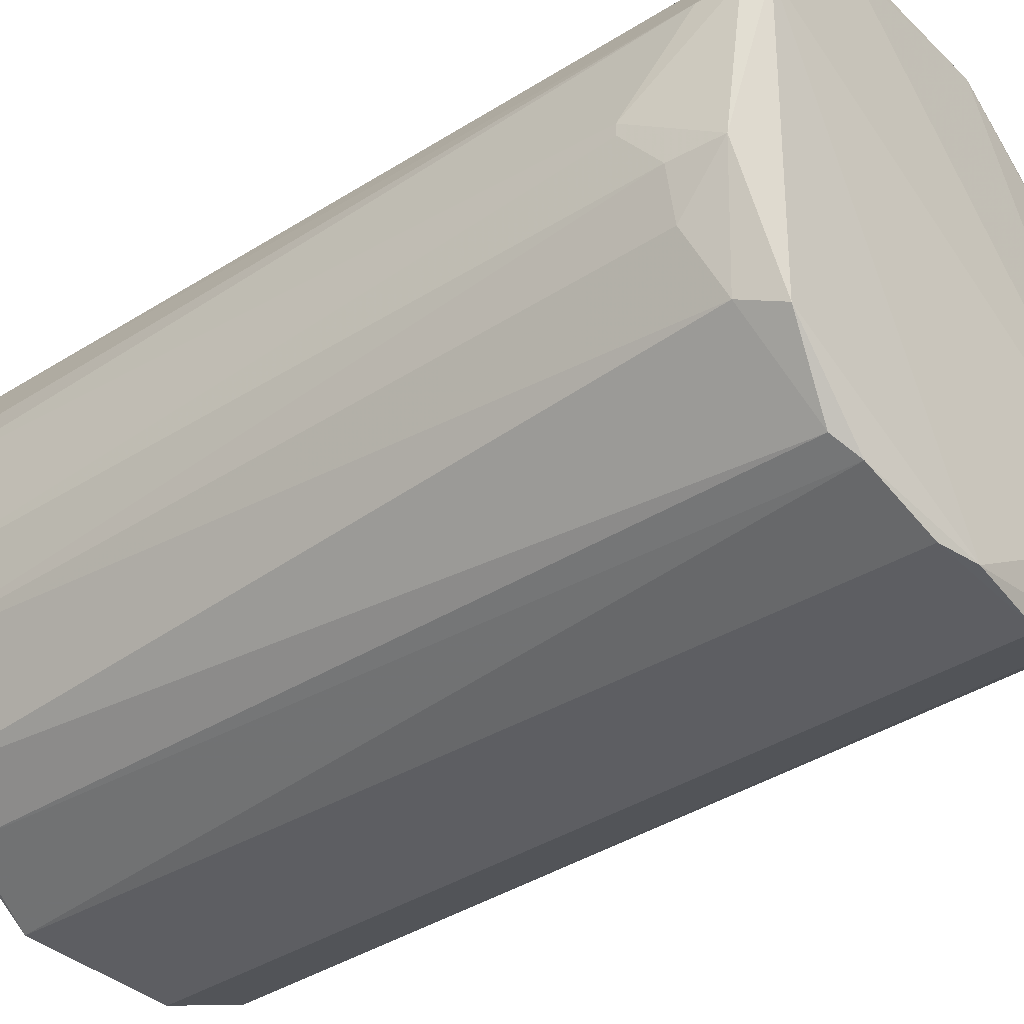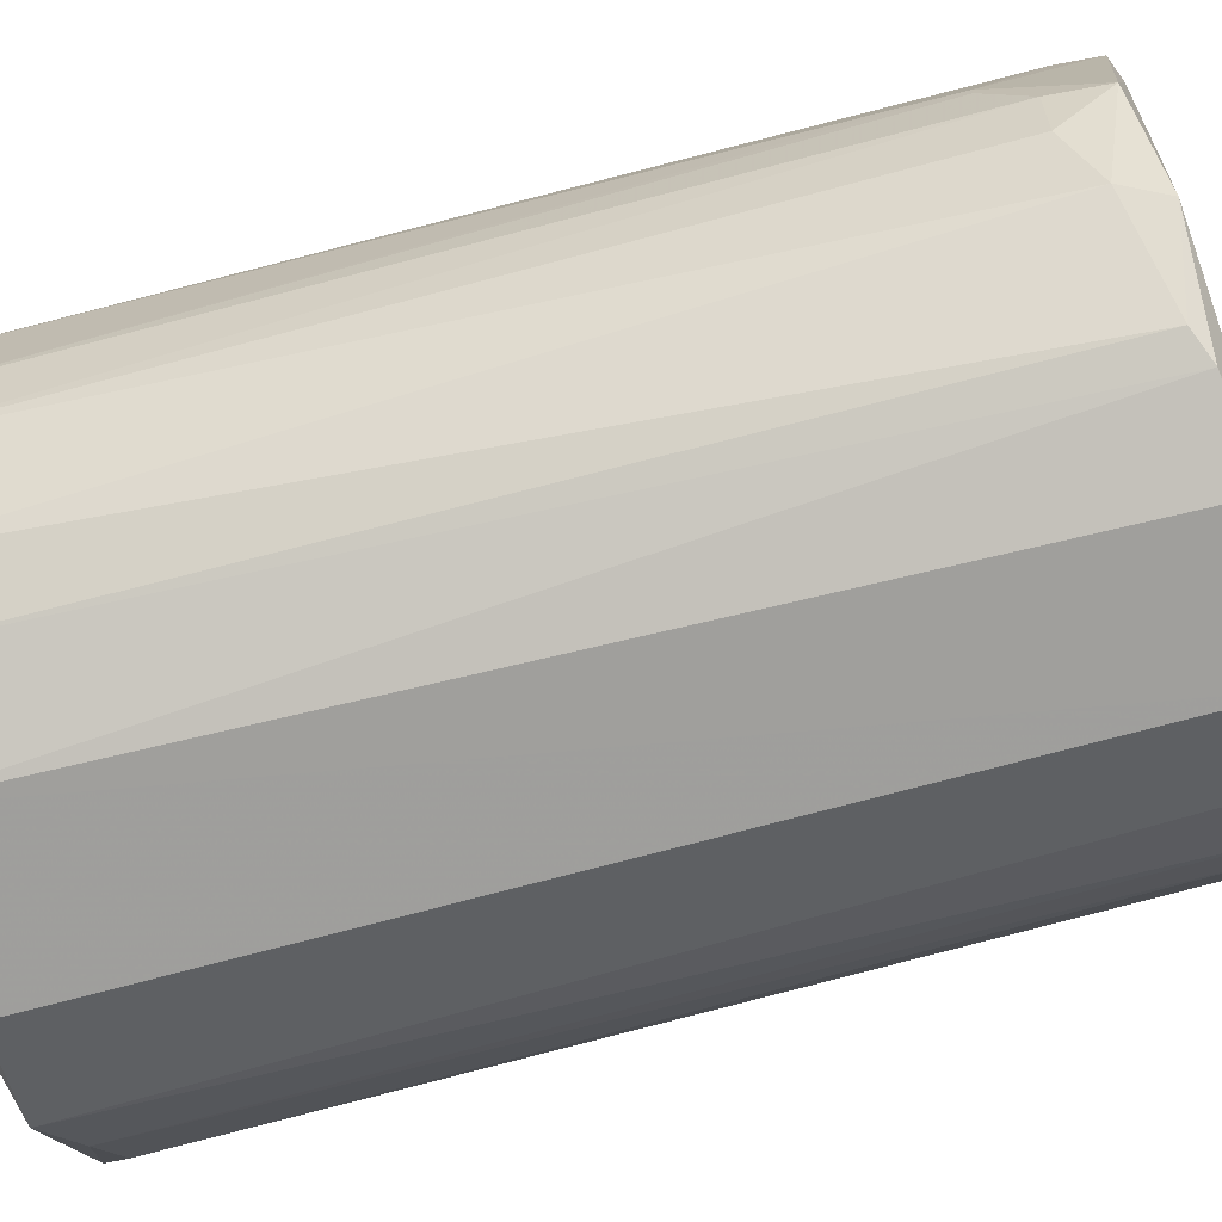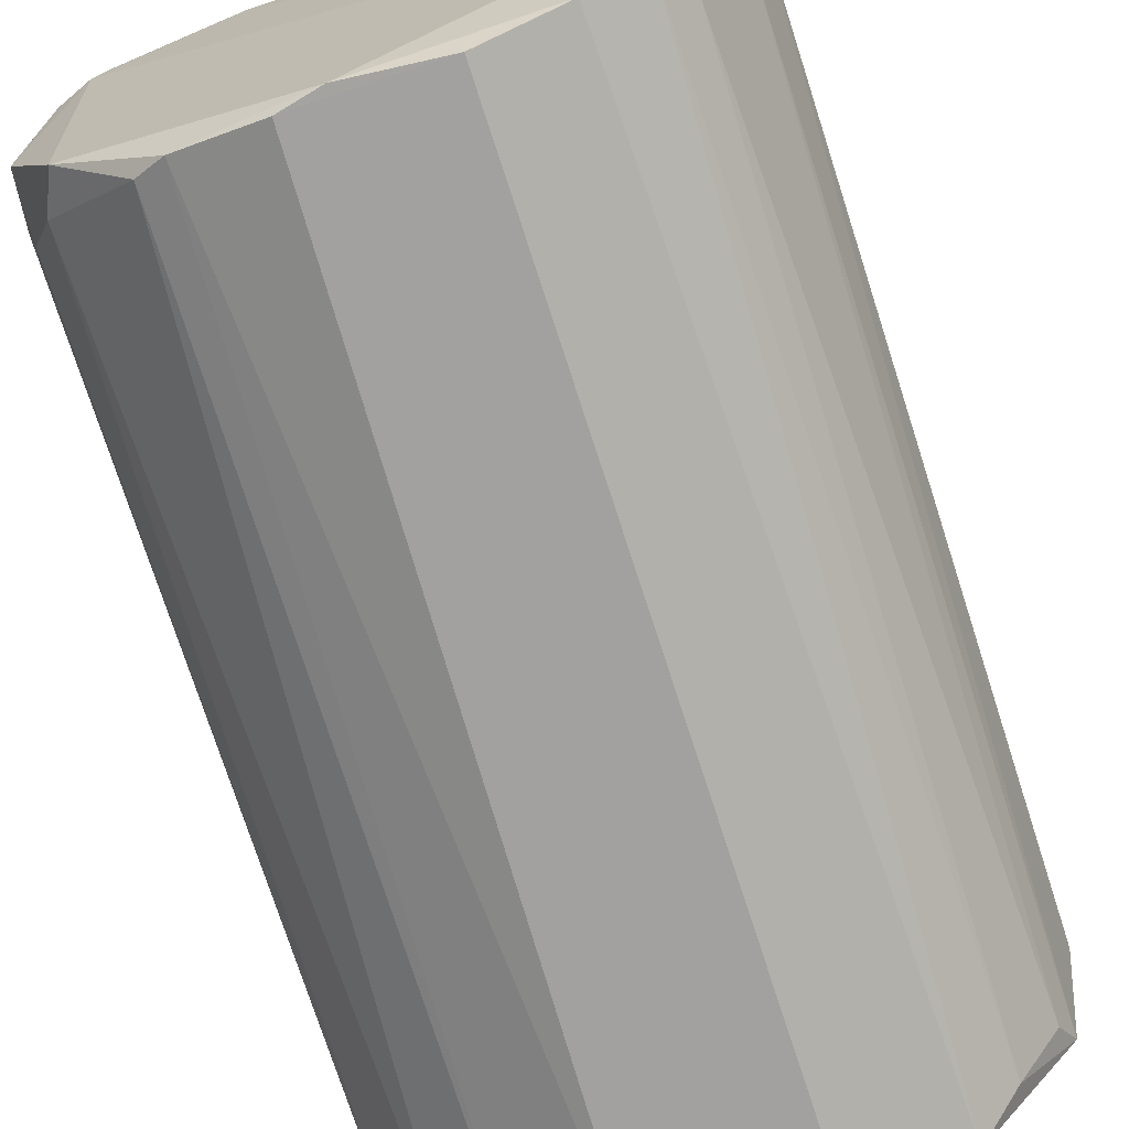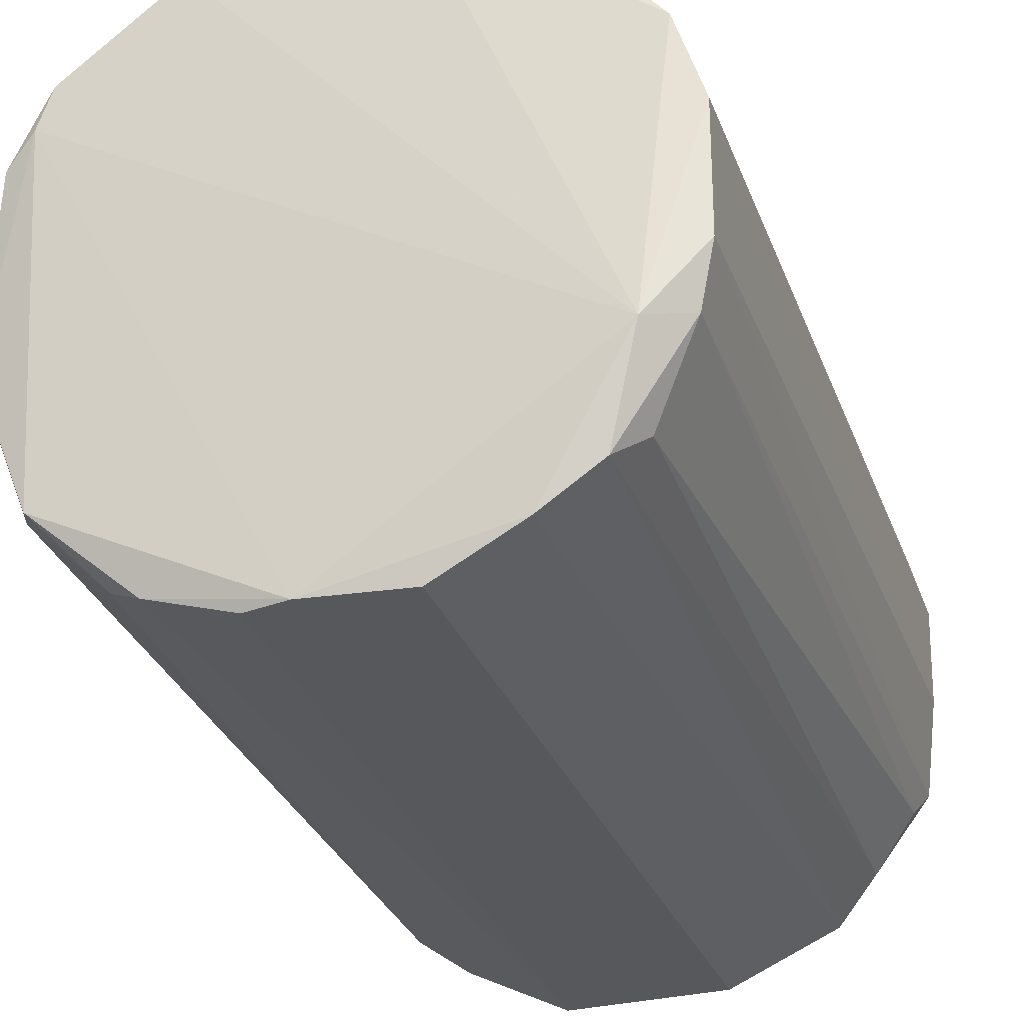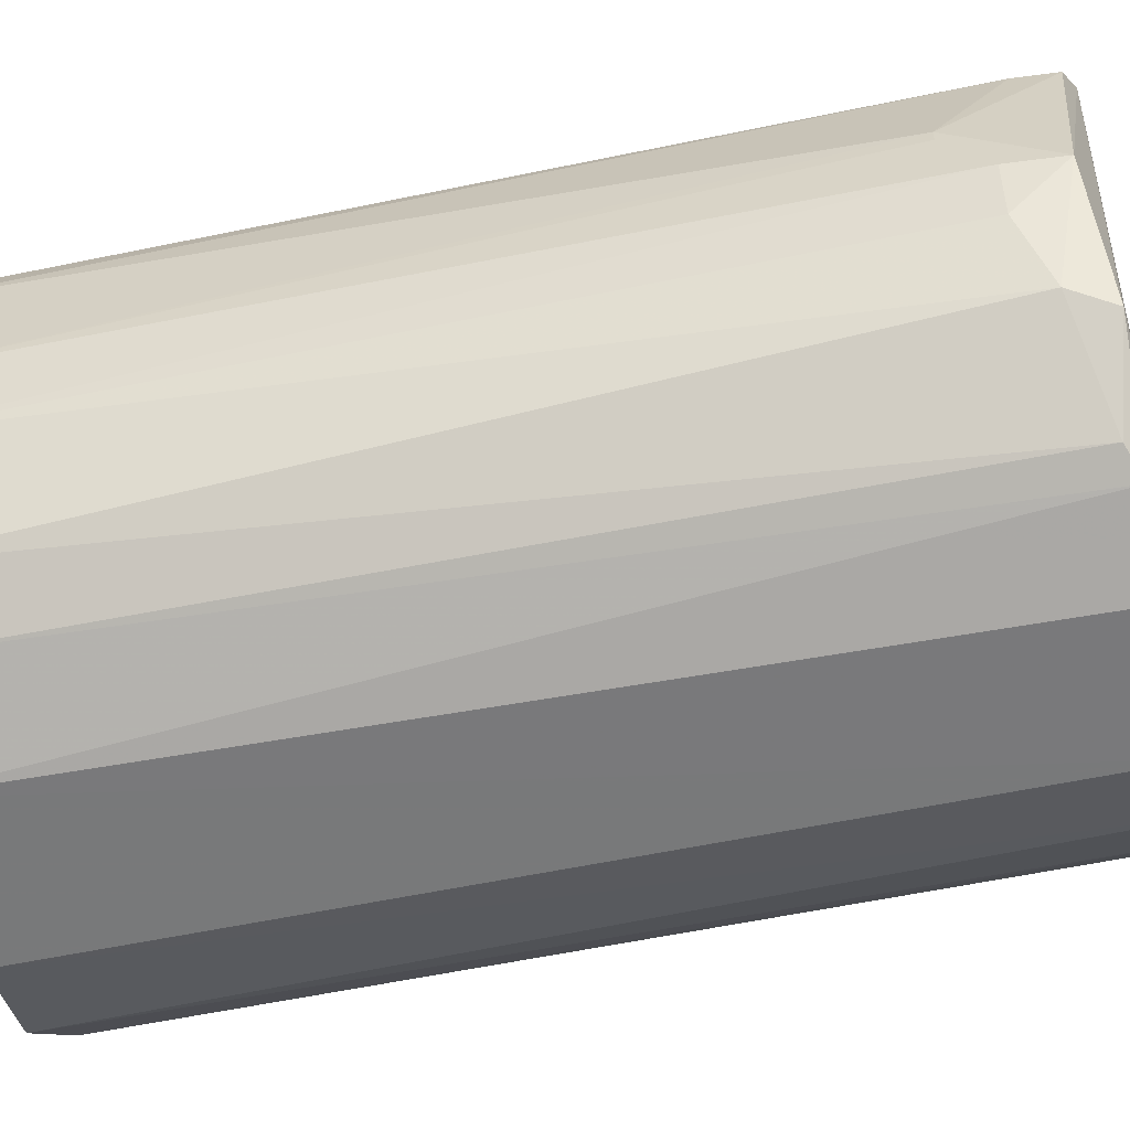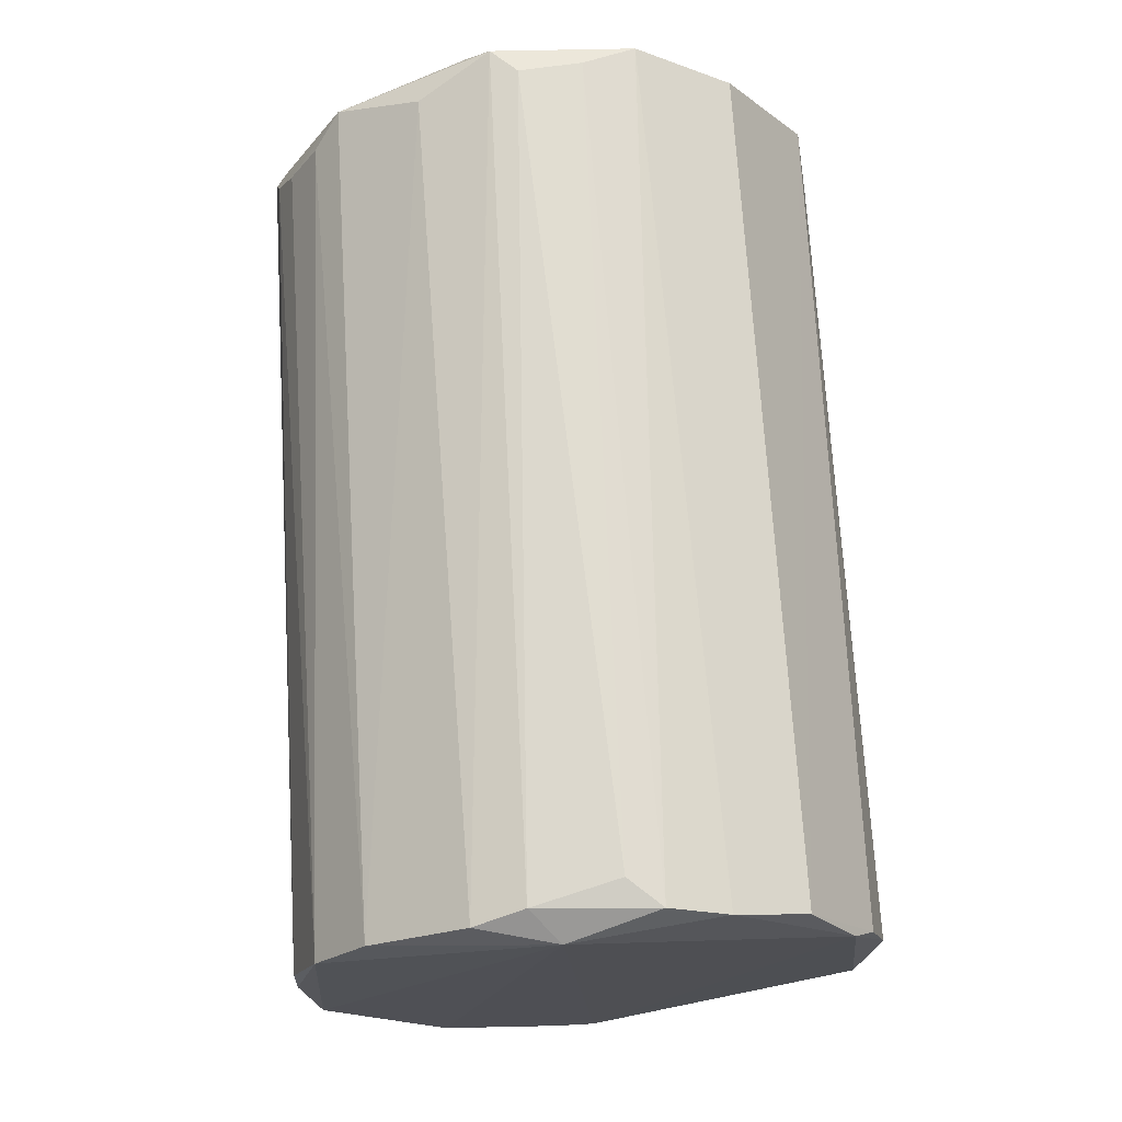
<metadata>
{"format":"obj","ext":"obj","renderer":"f3d","projection":"perspective","resolution":1024,"background":"white","views":[{"elev":-39.9,"azim":123.9,"up":"+Y"},{"elev":-71.5,"azim":100.4,"up":"+Y"},{"elev":-73.0,"azim":-167.3,"up":"+Y"},{"elev":-28.6,"azim":-167.9,"up":"+Y"},{"elev":-58.1,"azim":97.7,"up":"+Y"},{"elev":-24.1,"azim":-57.3,"up":"+Z"}]}
</metadata>
<code>
v 0.02756 -0.0006 -0.0277
v 0.02756 -0.005149 -0.03566
v 0.02756 -0.005149 -0.03111
v 0.02756 0.000532 -0.0277
v -0.02249 0.01759 0.03371
v -0.02249 -0.01652 0.03485
v 0.02415 0.0119 -0.03794
v 0.02415 0.01418 -0.03566
v 0.02415 -0.01538 -0.03339
v -0.01908 0.0119 -0.04134
v -0.01908 -0.01993 0.03713
v -0.01225 0.02441 0.03485
v -0.0168 0.02214 0.03371
v -0.0168 -0.01652 -0.03793
v -0.0168 -0.01083 -0.04249
v -0.01339 0.01873 -0.04021
v -0.009976 -0.02448 0.03713
v -0.009976 -0.02221 -0.04021
v -0.009976 0.021 -0.04021
v -0.003151 -0.02562 -0.03907
v 0.00936 -0.01879 0.04055
v 0.01618 0.01304 0.04055
v 0.01618 -0.01766 0.03941
v 0.02301 0.01532 -0.03794
v 0.02301 -0.01652 -0.0368
v -0.02135 -0.005149 -0.04134
v -0.02135 0.005081 -0.04134
v -0.02476 0.01418 0.03257
v -0.008836 0.02555 0.03713
v -0.002016 0.02441 -0.04021
v -0.002016 0.02555 0.03827
v 0.004809 -0.02562 -0.03908
v 0.003675 -0.02448 0.03941
v 0.003675 0.02555 0.03827
v 0.007085 0.02441 0.03827
v 0.01391 0.02214 -0.03908
v 0.01732 -0.02221 -0.03566
v 0.01732 0.01645 0.03941
v 0.02073 0.009629 0.03941
v 0.02073 -0.009698 0.03941
v -0.02362 0.007355 0.03713
v -0.02704 0.009629 0.03257
v -0.02704 -0.009698 0.03599
v -0.02021 0.01873 0.03713
v -0.02021 0.01986 0.03599
v -0.02021 -0.009698 -0.04021
v 0.02642 0.009629 -0.0368
v 0.02642 0.009629 -0.03339
v 0.02642 -0.009698 -0.03111
v -0.01452 -0.01879 -0.04021
v -0.004291 -0.02334 0.03941
v 0.008225 0.02441 -0.03908
v 0.008225 -0.02562 -0.03794
v 0.01163 0.02214 0.03827
v 0.01163 -0.02107 0.03827
v 0.01163 0.005081 0.04055
v 0.01504 -0.02334 -0.0368
v -0.02818 0.006218 0.03485
v -0.02818 -0.002875 0.03257
v 0.02187 -0.004012 0.04055
v 0.02187 0.006218 0.03941
v 0.01845 0.01986 -0.03453
v -0.0259 -0.01197 0.03371
v -0.0259 -0.006286 0.03713
f 12 19 13
f 1 4 60
f 10 30 15
f 59 26 43
f 58 59 43
f 20 33 17
f 33 20 53
f 57 33 53
f 54 38 62
f 26 59 27
f 59 58 27
f 15 26 27
f 10 15 27
f 52 30 34
f 20 17 18
f 17 11 18
f 17 33 51
f 11 17 51
f 60 23 40
f 60 4 61
f 40 23 9
f 49 40 9
f 23 33 55
f 33 57 55
f 55 57 37
f 57 25 37
f 25 9 37
f 9 23 37
f 23 55 37
f 30 52 36
f 15 30 36
f 62 24 36
f 30 12 29
f 12 45 29
f 34 30 29
f 31 34 29
f 11 43 6
f 4 1 2
f 47 4 2
f 9 25 2
f 49 9 2
f 30 10 19
f 10 16 19
f 12 30 19
f 26 15 46
f 43 26 46
f 25 57 32
f 53 20 32
f 57 53 32
f 20 18 32
f 18 15 32
f 24 47 7
f 15 36 7
f 36 24 7
f 47 2 7
f 2 25 7
f 25 32 7
f 32 15 7
f 33 23 21
f 23 60 21
f 60 56 21
f 51 33 21
f 56 51 21
f 43 11 64
f 58 43 64
f 41 58 64
f 56 41 64
f 11 51 64
f 51 56 64
f 58 45 5
f 45 16 5
f 16 10 5
f 28 58 5
f 10 28 5
f 4 47 48
f 38 39 48
f 61 4 48
f 39 61 48
f 45 58 44
f 58 41 44
f 41 56 44
f 29 45 44
f 31 29 44
f 56 60 22
f 39 38 22
f 34 31 22
f 60 61 22
f 61 39 22
f 31 44 22
f 44 56 22
f 18 11 50
f 15 18 50
f 11 6 50
f 6 14 50
f 46 15 50
f 14 46 50
f 14 6 63
f 6 43 63
f 43 46 63
f 46 14 63
f 27 58 42
f 10 27 42
f 58 28 42
f 28 10 42
f 38 54 35
f 54 62 35
f 52 34 35
f 36 52 35
f 62 36 35
f 22 38 35
f 34 22 35
f 47 24 8
f 24 62 8
f 62 38 8
f 48 47 8
f 38 48 8
f 1 60 3
f 60 40 3
f 40 49 3
f 2 1 3
f 49 2 3
f 16 45 13
f 45 12 13
f 19 16 13

</code>
